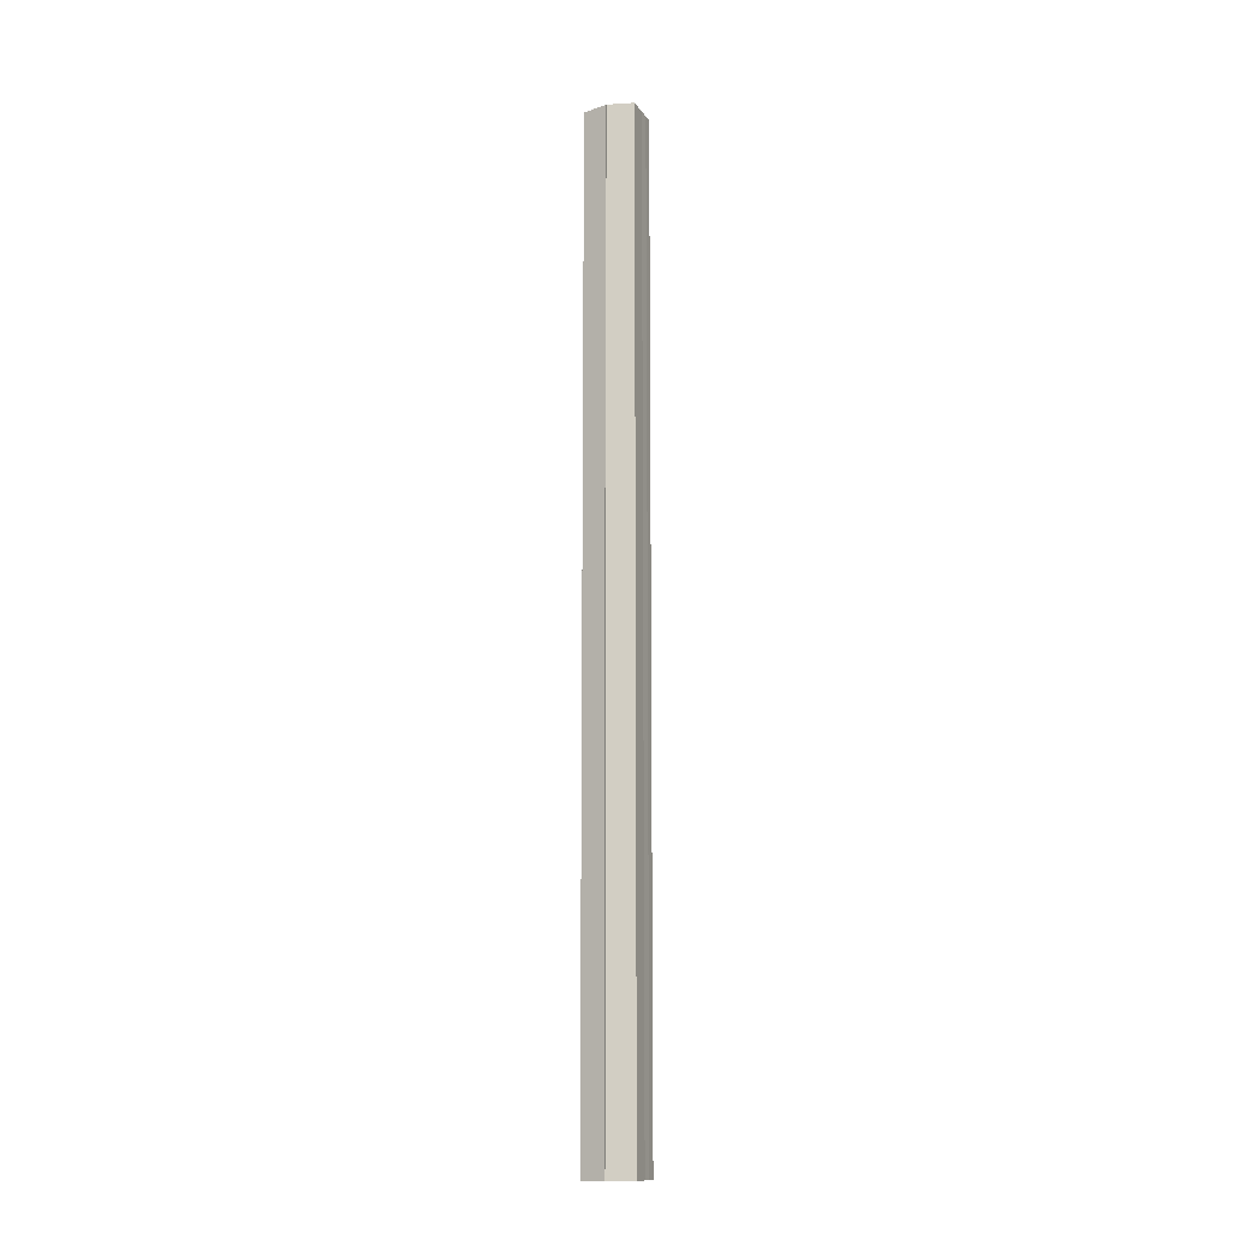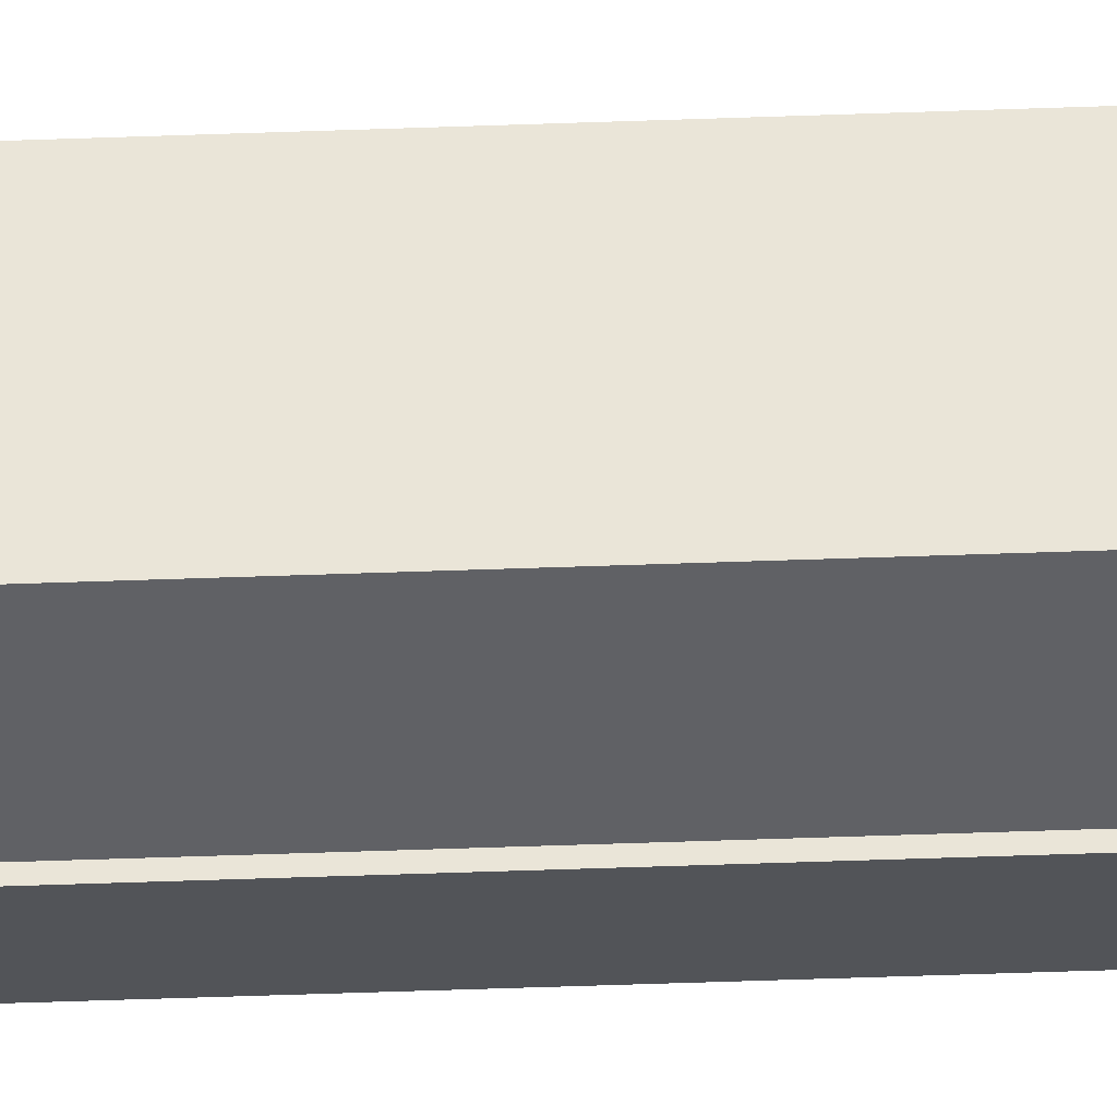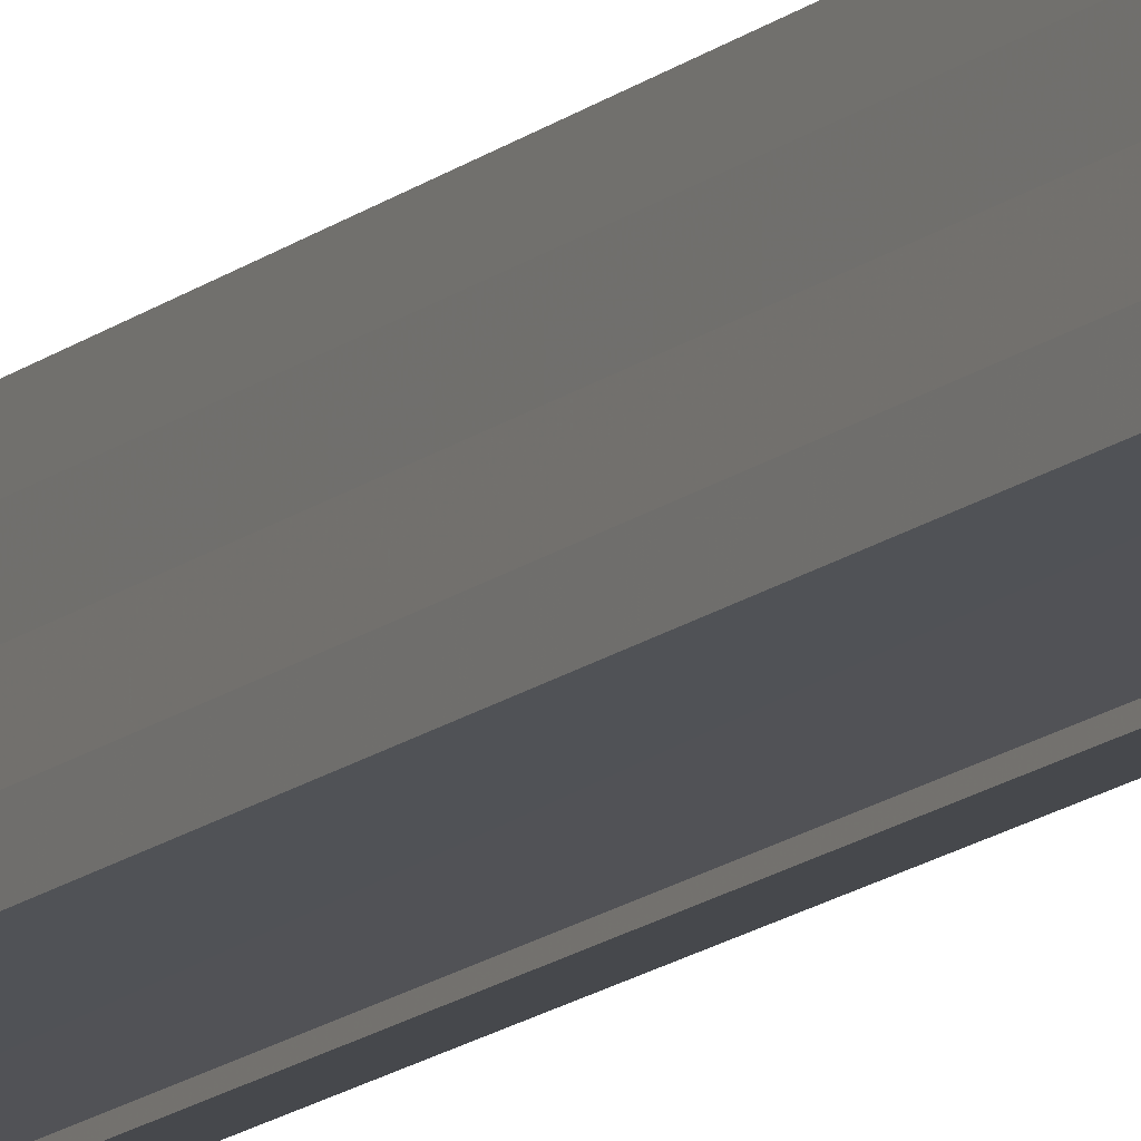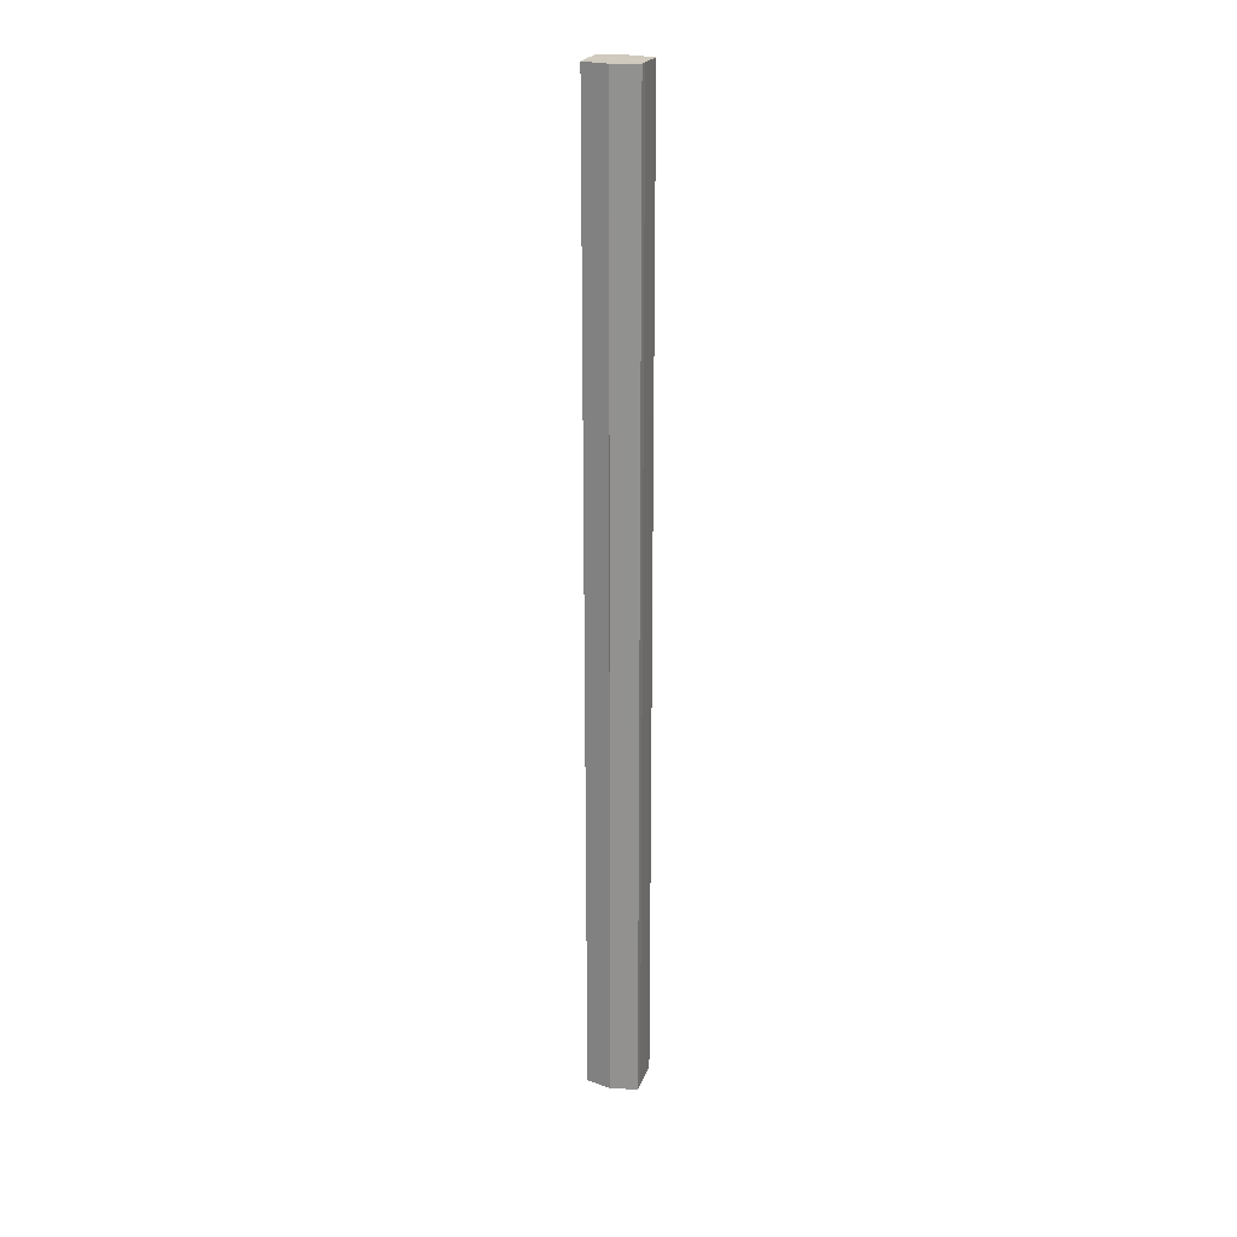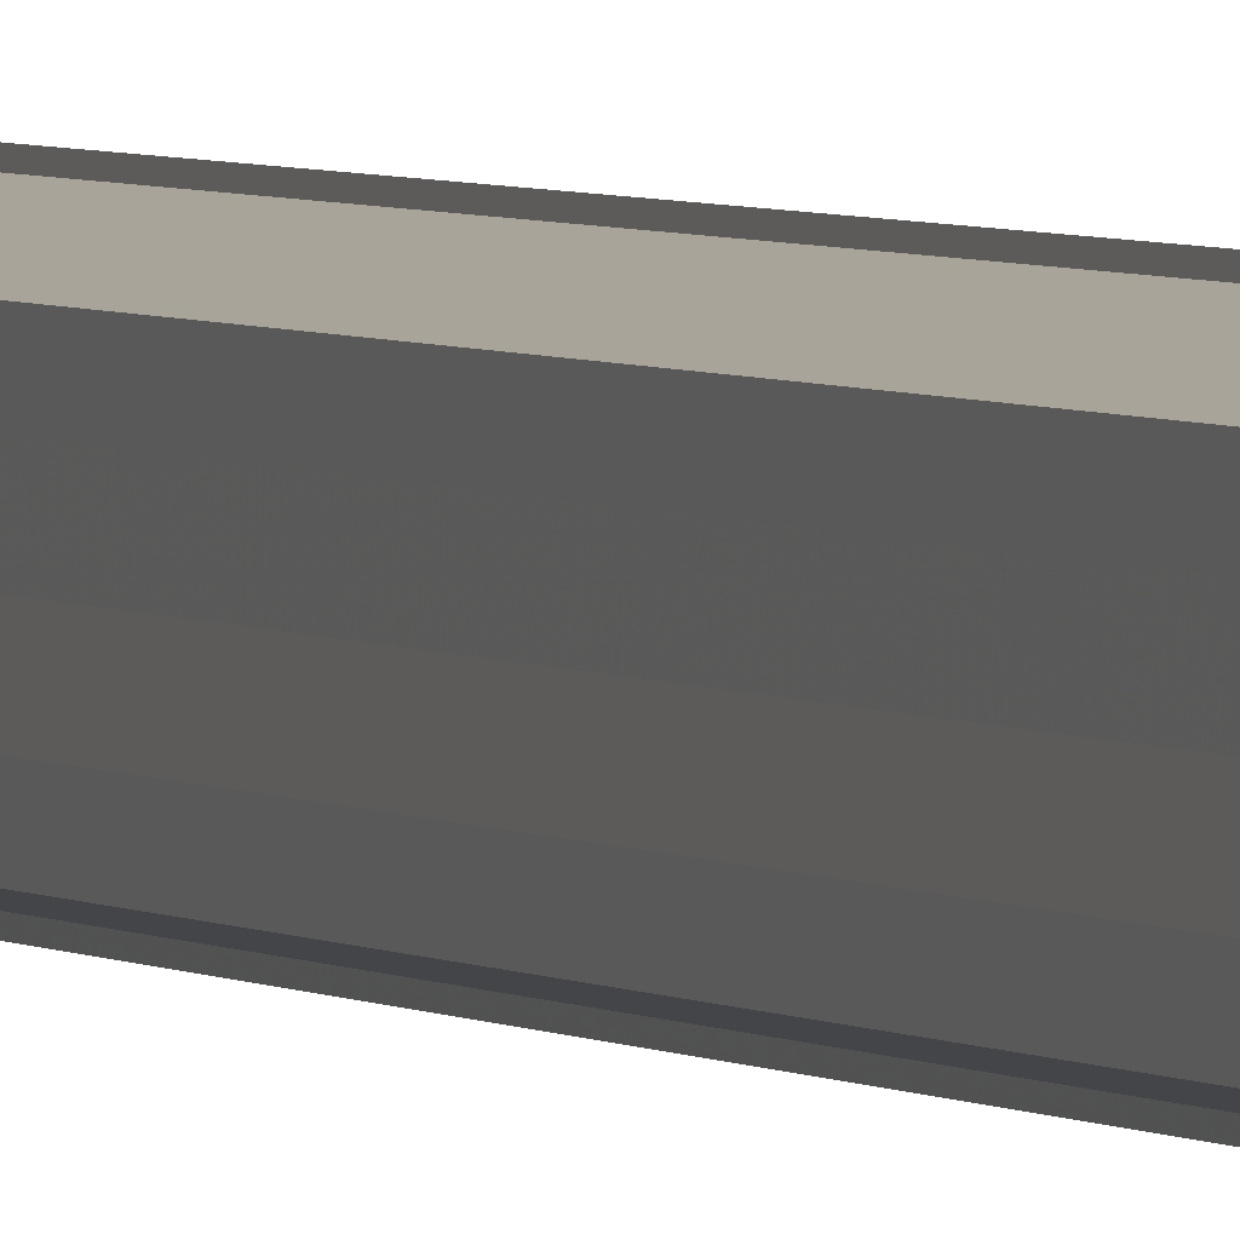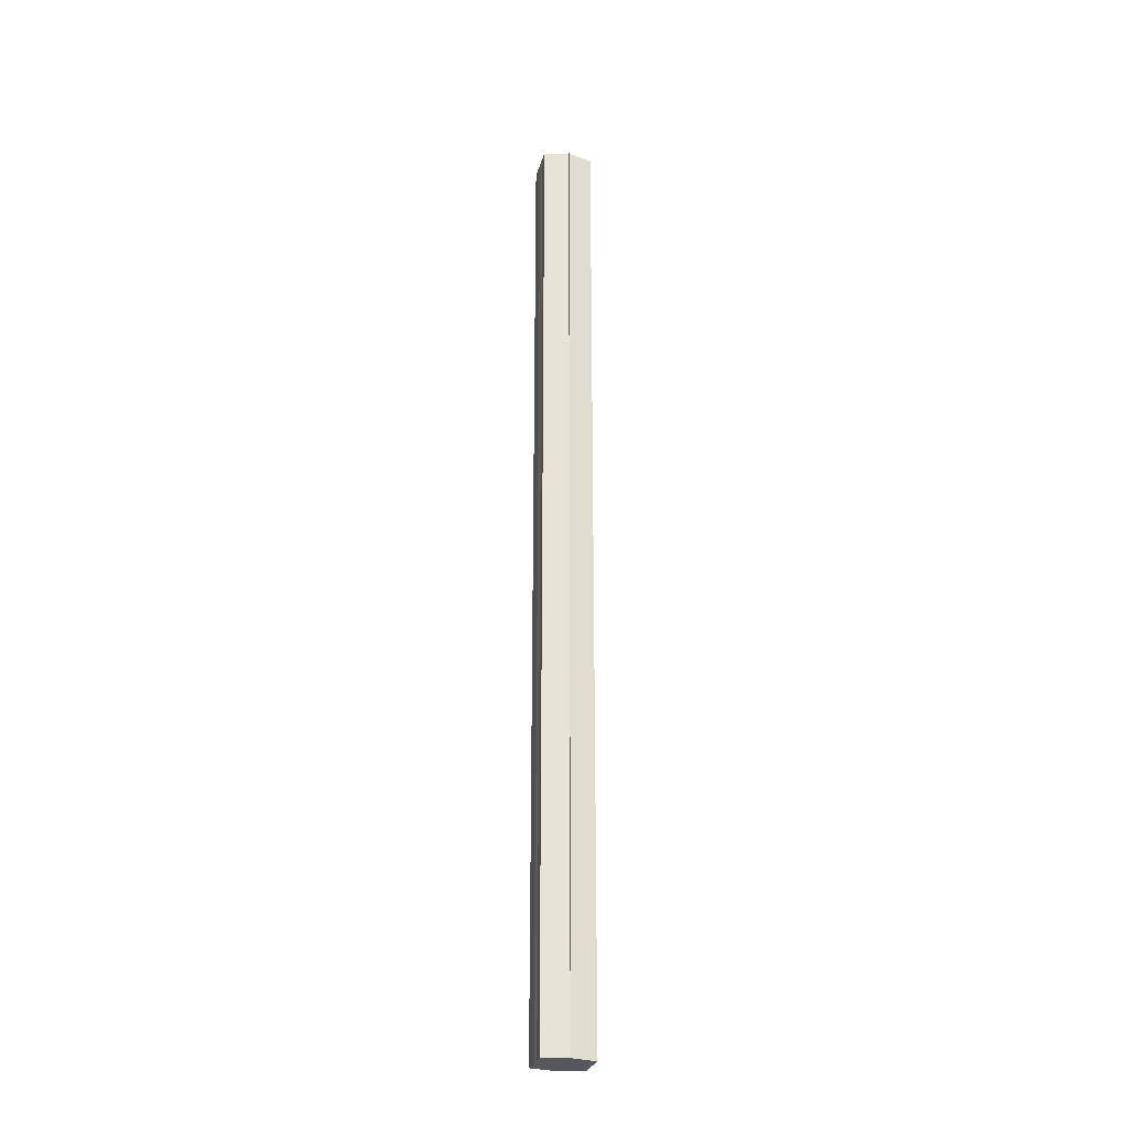
<metadata>
{"format":"obj","ext":"obj","renderer":"f3d","projection":"perspective","resolution":1024,"background":"white","views":[{"elev":-13.4,"azim":-157.8,"up":"+Y"},{"elev":-35.8,"azim":-87.0,"up":"+Z"},{"elev":-11.6,"azim":-25.2,"up":"+Z"},{"elev":23.3,"azim":-162.7,"up":"+Y"},{"elev":2.6,"azim":-19.7,"up":"+Z"},{"elev":-27.4,"azim":165.6,"up":"+Y"}]}
</metadata>
<code>
o 28430
v 2248 1878 12.75
v 2248 1878 12.75
v 2248 1879 12.75
v 2248 1878 12.74
v 2248 1879 12.75
v 2248 1878 12.76
v 2248 1879 12.76
v 2248 1878 12.74
v 2248 1879 12.74
v 2248 1878 12.76
v 2248 1879 12.76
v 2248 1878 12.74
v 2248 1879 12.74
v 2248 1878 12.76
v 2248 1879 12.76
v 2248 1878 12.76
v 2248 1878 12.76
v 2248 1879 12.76
v 2248 1878 12.76
v 2248 1879 12.76
v 2248 1878 12.76
v 2248 1879 12.76
v 2248 1878 12.75
v 2248 1879 12.75
v 2248 1878 12.75
v 2248 1879 12.75
v 2248 1878 12.74
v 2248 1879 12.74
v 2248 1878 12.74
v 2248 1879 12.74
v 2248 1878 12.75
v 2248 1878 12.74
v 2248 1878 12.75
v 2248 1878 12.74
v 2248 1878 12.75
v 2248 1878 12.75
v 2248 1878 12.76
v 2248 1878 12.75
v 2248 1878 12.76
v 2248 1878 12.76
v 2248 1878 12.76
v 2248 1878 12.76
v 2248 1879 12.76
v 2248 1879 12.76
v 2248 1879 12.76
v 2248 1879 12.76
v 2248 1878 12.76
v 2248 1878 12.76
v 2248 1878 12.76
v 2248 1879 12.75
v 2248 1878 12.76
v 2248 1878 12.76
v 2248 1879 12.76
v 2248 1879 12.75
v 2248 1878 12.75
v 2248 1878 12.76
v 2248 1879 12.76
v 2248 1879 12.74
v 2248 1878 12.75
v 2248 1878 12.75
v 2248 1879 12.75
v 2248 1878 12.75
v 2248 1879 12.75
v 2248 1878 12.74
v 2248 1879 12.74
v 2248 1879 12.74
v 2248 1878 12.74
v 2248 1878 12.74
v 2248 1878 12.74
v 2248 1878 12.74
v 2248 1879 12.74
v 2248 1879 12.75
v 2248 1879 12.75
v 2248 1879 12.75
v 2248 1879 12.76
v 2248 1879 12.74
v 2248 1879 12.76
v 2248 1879 12.74
v 2248 1879 12.76
v 2248 1879 12.74
v 2248 1879 12.76
v 2248 1879 12.75
v 2248 1879 12.76
v 2248 1879 12.75
f 1 2 3
f 2 4 5
f 6 1 7
f 4 8 9
f 10 6 11
f 12 8 13
f 14 10 15
f 14 16 15
f 15 17 18
f 15 19 20
f 20 21 22
f 22 23 24
f 24 25 26
f 26 27 28
f 28 29 30
f 13 29 30
f 31 32 29
f 31 33 32
f 31 29 34
f 31 35 33
f 31 34 36
f 31 37 35
f 31 36 38
f 31 39 37
f 31 38 40
f 31 40 41
f 31 42 39
f 31 41 42
f 43 42 44
f 45 42 44
f 46 47 43
f 48 49 45
f 50 51 46
f 52 49 53
f 54 55 50
f 56 52 57
f 58 59 54
f 60 56 61
f 62 60 63
f 64 62 65
f 66 67 58
f 68 64 66
f 68 69 66
f 66 70 71
f 72 73 74
f 72 75 73
f 72 74 76
f 72 77 75
f 72 76 78
f 72 79 77
f 72 78 80
f 72 81 79
f 72 80 82
f 72 83 81
f 72 82 84
f 72 84 83

</code>
